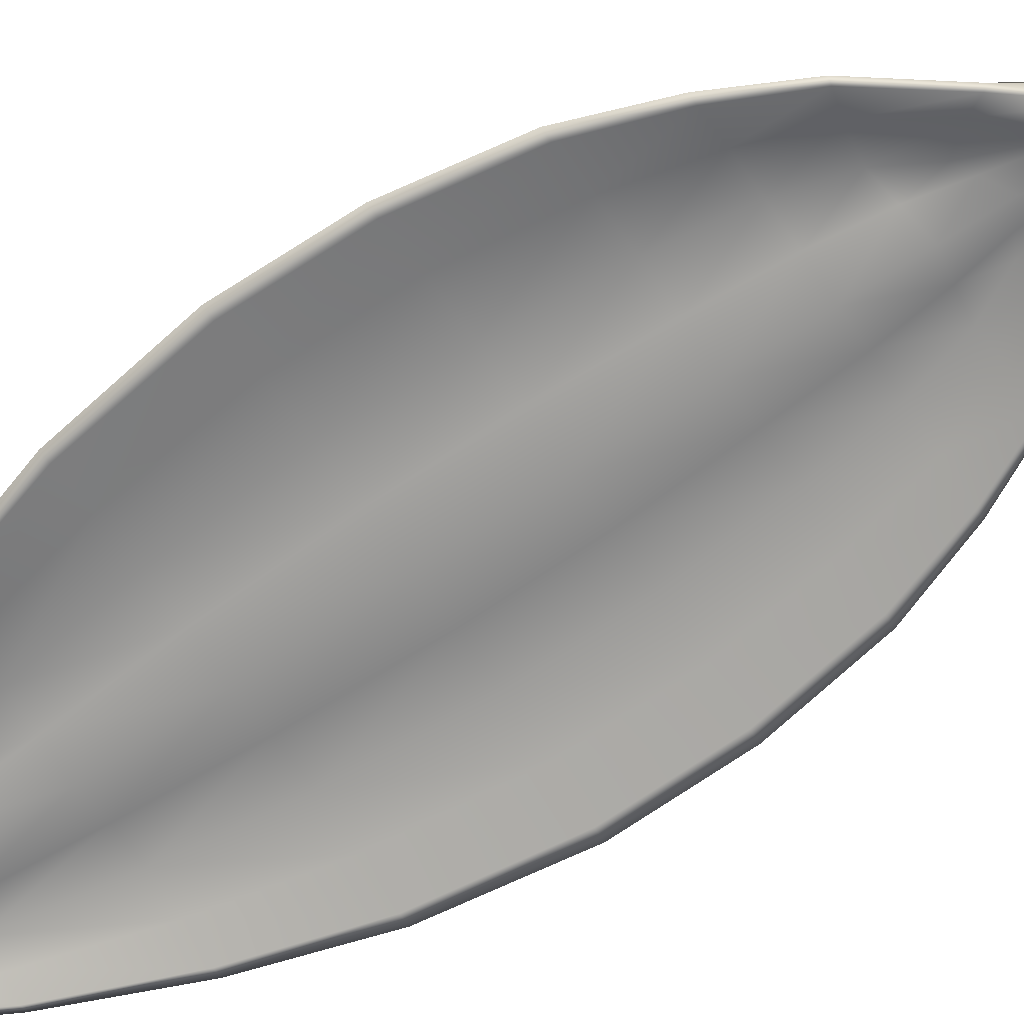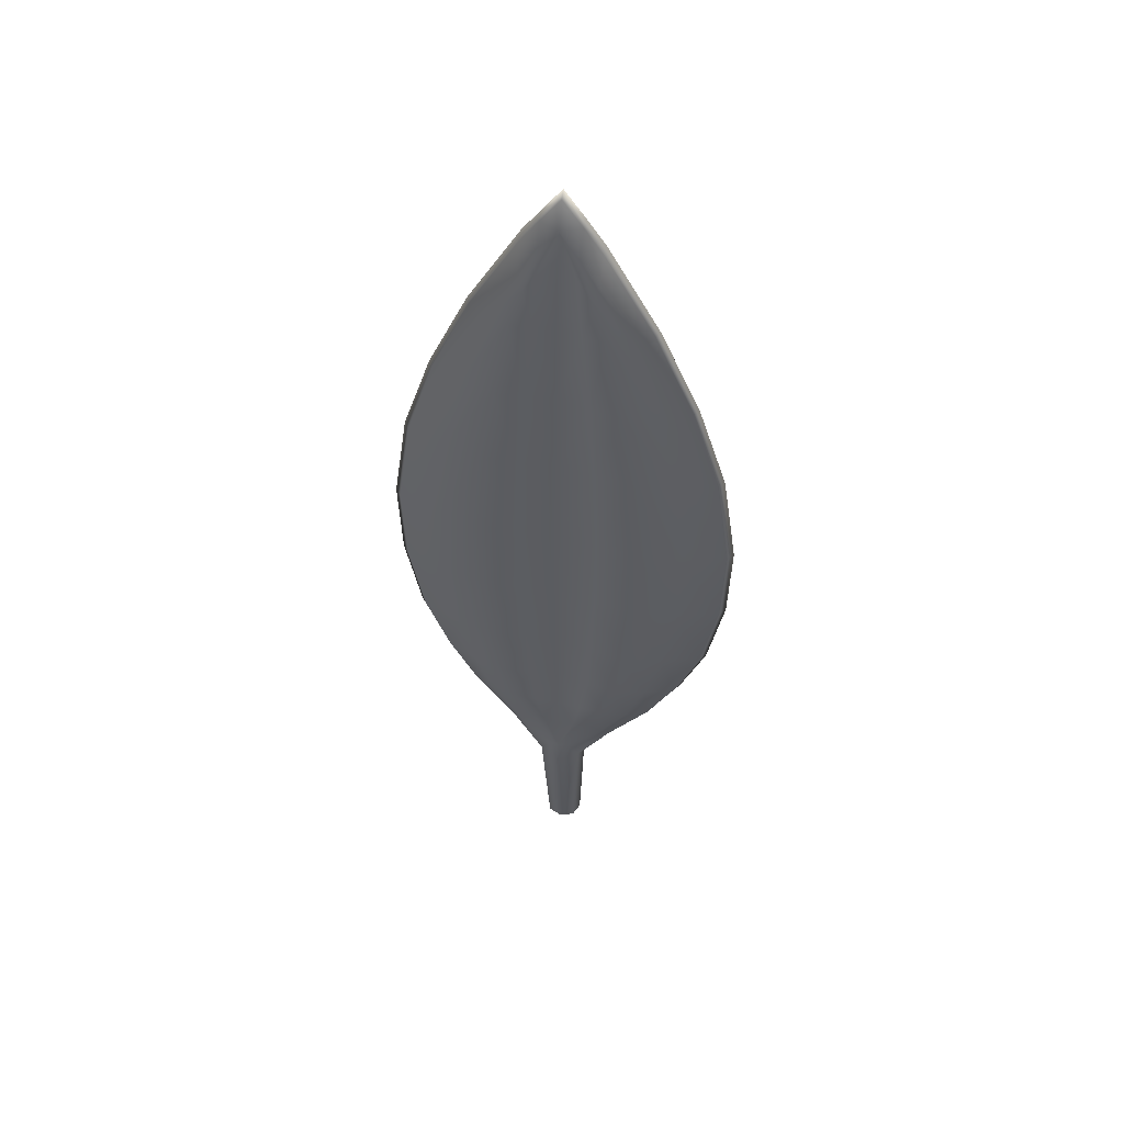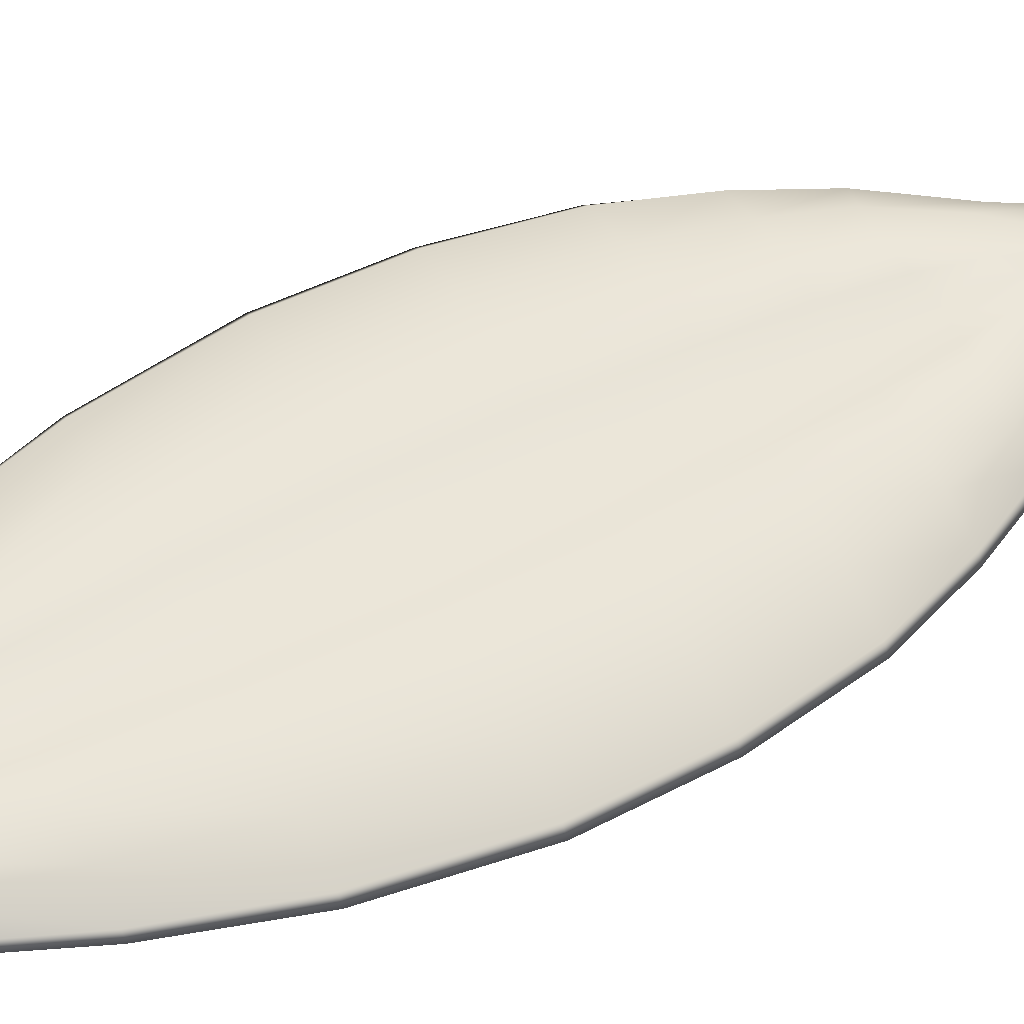
<metadata>
{"format":"obj","ext":"obj","renderer":"f3d","projection":"perspective","resolution":1024,"background":"white","views":[{"elev":-67.6,"azim":-55.8,"up":"+Z"},{"elev":53.6,"azim":13.8,"up":"+Y"},{"elev":55.6,"azim":-117.6,"up":"+Z"}]}
</metadata>
<code>
g pm0274_01_LeafSkin
v -1.526e-07 1.373 0.007085
v 0.01152 1.357 0.009634
v 0.01171 1.373 0.005516
v -1.526e-07 1.39 0.00505
v -1.526e-07 1.396 0.005943
v 0.01183 1.378 0.005943
v -1.526e-07 1.373 0.01401
v 0.01172 1.374 0.00959
v 0.01152 1.357 0.01656
v -1.526e-07 1.391 0.00931
v 0.01183 1.378 0.005943
v -1.526e-07 1.396 0.005943
v 0.006176 0.8823 0.005254
v -1.526e-07 0.907 0.007834
v -1.526e-07 0.8823 0.003423
v 0.01028 0.9139 0.0123
v -1.526e-07 0.9347 0.008953
v 0.01838 0.9187 0.01283
v 0.0285 0.907 0.00723
v 0.01493 0.9376 0.01389
v -1.526e-07 0.9689 0.009451
v 0.02983 0.94 0.01466
v 0.0466 0.9372 0.011
v 0.01874 0.9691 0.01464
v -1.526e-07 1.01 0.009892
v 0.03812 0.9694 0.01549
v 0.05785 0.9691 0.01168
v 0.02131 1.01 0.01514
v -1.526e-07 1.064 0.009892
v 0.04382 1.01 0.01612
v 0.06779 1.01 0.01221
v 0.02387 1.064 0.01503
v -1.526e-07 1.122 0.009892
v 0.04893 1.064 0.01605
v 0.07567 1.064 0.01221
v 0.02429 1.122 0.01485
v 0.0496 1.122 0.01582
v 0.07627 1.122 0.01197
v 0.04514 1.188 0.01564
v 0.0691 1.188 0.01175
v 0.02213 1.188 0.01483
v -1.526e-07 1.188 0.009892
v 0.03738 1.247 0.01551
v 0.05678 1.247 0.0116
v 0.01834 1.247 0.01487
v -1.526e-07 1.247 0.009892
v 0.02728 1.304 0.01507
v 0.04016 1.304 0.01133
v 0.01384 1.304 0.01461
v -1.526e-07 1.304 0.009892
v 0.01944 1.331 0.01395
v 0.02247 1.34 0.01062
v 0.01152 1.357 0.009634
v 0.01092 1.343 0.01256
v -1.526e-07 1.357 0.009869
v -1.526e-07 1.373 0.007085
v -1.526e-07 0.7729 0.01331
v 0.008742 0.7729 0.01012
v 0.01195 0.7729 0.001837
v -1.526e-07 0.7729 0.002755
v 0.01195 0.7729 0.001837
v 0.0087 0.7729 -0.004693
v -1.526e-07 0.7729 -0.00614
v -1.526e-07 0.7729 0.002755
v -1.526e-07 0.87 0.0238
v -1.526e-07 0.8803 0.01813
v 0.004343 0.8803 0.01742
v 0.01285 0.8699 0.0164
v -1.526e-07 0.7729 0.01331
v 0.02879 0.9077 0.01673
v 0.008742 0.7729 0.01012
v 0.03387 0.8985 0.01129
v 0.04687 0.9377 0.01744
v 0.01582 0.87 0.006997
v 0.01195 0.7729 0.001837
v 0.03454 0.8968 0.00595
v 0.06004 0.9339 0.009742
v 0.05796 0.9691 0.01755
v 0.06195 0.933 0.005501
v 0.07718 0.9688 0.009804
v 0.06779 1.01 0.01775
v 0.08007 0.9687 0.005771
v 0.09163 1.01 0.009872
v 0.07567 1.064 0.01775
v 0.09527 1.01 0.005944
v 0.1008 1.064 0.009873
v 0.07627 1.122 0.01751
v 0.1047 1.064 0.005944
v 0.102 1.122 0.009847
v 0.0691 1.188 0.01729
v 0.106 1.122 0.005944
v 0.0926 1.188 0.009822
v 0.05678 1.247 0.01714
v 0.0962 1.188 0.005943
v 0.07523 1.247 0.009806
v 0.04016 1.304 0.01687
v 0.07808 1.247 0.005943
v 0.05149 1.304 0.009803
v 0.02247 1.34 0.01616
v 0.05373 1.304 0.005974
v 0.02283 1.357 0.009668
v 0.01152 1.357 0.01656
v 0.02305 1.361 0.00591
v 0.01172 1.374 0.00959
v 0.01183 1.378 0.005943
v 0.006176 0.8823 0.005254
v -1.526e-07 0.8823 0.003423
v -1.526e-07 0.8685 -0.006129
v 0.01279 0.8701 -0.003182
v 0.0285 0.907 0.00723
v 0.0087 0.7729 -0.004693
v -1.526e-07 0.7729 -0.00614
v 0.01195 0.7729 0.001837
v 0.01582 0.87 0.006997
v 0.03454 0.8968 0.00595
v 0.03339 0.8987 0.003156
v 0.0466 0.9372 0.011
v 0.06195 0.933 0.005501
v 0.05901 0.9337 0.004284
v 0.05785 0.9691 0.01168
v 0.08007 0.9687 0.005771
v 0.07564 0.9688 0.004906
v 0.06779 1.01 0.01221
v 0.09527 1.01 0.005944
v 0.08971 1.01 0.005953
v 0.07567 1.064 0.01221
v 0.1047 1.064 0.005944
v 0.0988 1.064 0.005986
v 0.07627 1.122 0.01197
v 0.106 1.122 0.005944
v 0.09994 1.122 0.005943
v 0.0691 1.188 0.01175
v 0.0962 1.188 0.005943
v 0.09071 1.188 0.005902
v 0.05678 1.247 0.0116
v 0.07808 1.247 0.005943
v 0.07375 1.247 0.005874
v 0.04016 1.304 0.01133
v 0.05373 1.304 0.005974
v 0.0506 1.304 0.00585
v 0.02247 1.34 0.01062
v 0.02305 1.361 0.00591
v 0.02281 1.356 0.005668
v 0.01152 1.357 0.009634
v 0.01183 1.378 0.005943
v 0.01171 1.373 0.005516
v -1.526e-07 1.373 0.007085
v -0.01171 1.373 0.005516
v -0.01152 1.357 0.009634
v -1.526e-07 1.39 0.00505
v -1.526e-07 1.396 0.005943
v -0.01183 1.378 0.005943
v -1.526e-07 1.373 0.01401
v -0.01152 1.357 0.01656
v -0.01172 1.374 0.00959
v -1.526e-07 1.391 0.00931
v -0.01183 1.378 0.005943
v -1.526e-07 1.396 0.005943
v -0.006176 0.8823 0.005254
v -1.526e-07 0.8823 0.003423
v -1.526e-07 0.907 0.007834
v -0.01028 0.9139 0.0123
v -1.526e-07 0.9347 0.008953
v -0.01838 0.9187 0.01283
v -0.0285 0.907 0.00723
v -0.01494 0.9376 0.01389
v -1.526e-07 0.9689 0.009451
v -0.02983 0.94 0.01466
v -0.0466 0.9372 0.011
v -0.01874 0.9691 0.01464
v -1.526e-07 1.01 0.009892
v -0.03812 0.9694 0.01549
v -0.05785 0.9691 0.01168
v -0.02131 1.01 0.01514
v -1.526e-07 1.064 0.009892
v -0.04382 1.01 0.01612
v -0.06779 1.01 0.01221
v -0.02387 1.064 0.01503
v -1.526e-07 1.122 0.009892
v -0.04893 1.064 0.01605
v -0.07567 1.064 0.01221
v -0.02429 1.122 0.01485
v -0.0496 1.122 0.01582
v -0.07627 1.122 0.01197
v -0.04514 1.188 0.01564
v -0.0691 1.188 0.01175
v -0.02213 1.188 0.01483
v -1.526e-07 1.188 0.009892
v -0.03738 1.247 0.01551
v -0.05678 1.247 0.0116
v -0.01834 1.247 0.01487
v -1.526e-07 1.247 0.009892
v -0.02728 1.304 0.01507
v -0.04016 1.304 0.01133
v -0.01384 1.304 0.01461
v -1.526e-07 1.304 0.009892
v -0.01944 1.331 0.01395
v -0.02247 1.34 0.01062
v -0.01152 1.357 0.009634
v -0.01092 1.343 0.01256
v -1.526e-07 1.357 0.009869
v -1.526e-07 1.373 0.007085
v -1.526e-07 0.7729 0.01331
v -1.526e-07 0.7729 0.002755
v -0.01195 0.7729 0.001837
v -0.008742 0.7729 0.01012
v -0.01195 0.7729 0.001837
v -1.526e-07 0.7729 0.002755
v -1.526e-07 0.7729 -0.00614
v -0.008701 0.7729 -0.004693
v -1.526e-07 0.87 0.0238
v -0.004343 0.8803 0.01742
v -1.526e-07 0.8803 0.01813
v -0.01285 0.8699 0.0164
v -1.526e-07 0.7729 0.01331
v -0.02879 0.9077 0.01673
v -0.008742 0.7729 0.01012
v -0.03387 0.8985 0.01129
v -0.04687 0.9377 0.01744
v -0.01582 0.87 0.006997
v -0.01195 0.7729 0.001837
v -0.03454 0.8968 0.00595
v -0.06004 0.9339 0.009742
v -0.05796 0.9691 0.01755
v -0.06195 0.933 0.005501
v -0.07718 0.9688 0.009804
v -0.06779 1.01 0.01775
v -0.08007 0.9687 0.005771
v -0.09163 1.01 0.009872
v -0.07567 1.064 0.01775
v -0.09527 1.01 0.005944
v -0.1008 1.064 0.009873
v -0.07627 1.122 0.01751
v -0.1047 1.064 0.005944
v -0.102 1.122 0.009847
v -0.0691 1.188 0.01729
v -0.106 1.122 0.005944
v -0.0926 1.188 0.009822
v -0.05678 1.247 0.01714
v -0.0962 1.188 0.005943
v -0.07523 1.247 0.009806
v -0.04016 1.304 0.01687
v -0.07808 1.247 0.005943
v -0.05149 1.304 0.009803
v -0.02247 1.34 0.01616
v -0.05373 1.304 0.005974
v -0.02283 1.357 0.009668
v -0.01152 1.357 0.01656
v -0.02305 1.361 0.00591
v -0.01172 1.374 0.00959
v -0.01183 1.378 0.005943
v -0.006176 0.8823 0.005254
v -1.526e-07 0.8685 -0.006129
v -1.526e-07 0.8823 0.003423
v -0.01279 0.8701 -0.003182
v -0.0285 0.907 0.00723
v -0.008701 0.7729 -0.004693
v -1.526e-07 0.7729 -0.00614
v -0.01195 0.7729 0.001837
v -0.01582 0.87 0.006997
v -0.03454 0.8968 0.00595
v -0.03339 0.8987 0.003156
v -0.0466 0.9372 0.011
v -0.06195 0.933 0.005501
v -0.05901 0.9337 0.004284
v -0.05785 0.9691 0.01168
v -0.08007 0.9687 0.005771
v -0.07564 0.9688 0.004906
v -0.06779 1.01 0.01221
v -0.09527 1.01 0.005944
v -0.08971 1.01 0.005953
v -0.07567 1.064 0.01221
v -0.1047 1.064 0.005944
v -0.0988 1.064 0.005986
v -0.07627 1.122 0.01197
v -0.106 1.122 0.005944
v -0.09994 1.122 0.005943
v -0.0691 1.188 0.01175
v -0.0962 1.188 0.005943
v -0.09071 1.188 0.005902
v -0.05678 1.247 0.0116
v -0.07808 1.247 0.005943
v -0.07375 1.247 0.005874
v -0.04016 1.304 0.01133
v -0.05373 1.304 0.005974
v -0.0506 1.304 0.00585
v -0.02247 1.34 0.01062
v -0.02305 1.361 0.00591
v -0.02281 1.356 0.005668
v -0.01152 1.357 0.009634
v -0.01183 1.378 0.005943
v -0.01171 1.373 0.005516
v -1.526e-07 0.8803 0.01813
v -0.004343 0.8803 0.01742
v -0.01028 0.9139 0.01915
v -1.526e-07 0.907 0.01763
v -1.526e-07 0.9347 0.01684
v -0.01838 0.9187 0.01991
v -0.02879 0.9077 0.01673
v -0.01494 0.9376 0.02034
v -1.526e-07 0.9689 0.01548
v -0.02983 0.94 0.02121
v -0.04687 0.9377 0.01744
v -0.01874 0.9691 0.02051
v -1.526e-07 1.01 0.01543
v -0.03812 0.9694 0.02141
v -0.05796 0.9691 0.01755
v -0.02131 1.01 0.02068
v -1.526e-07 1.064 0.01543
v -0.04382 1.01 0.02166
v -0.06779 1.01 0.01775
v -0.02387 1.064 0.02057
v -1.526e-07 1.122 0.01543
v -0.04893 1.064 0.02158
v -0.07567 1.064 0.01775
v -0.02429 1.122 0.02038
v -0.0496 1.122 0.02136
v -0.07627 1.122 0.01751
v -0.04514 1.188 0.02118
v -0.0691 1.188 0.01729
v -0.02213 1.188 0.02037
v -1.526e-07 1.188 0.01543
v -0.03738 1.247 0.02105
v -0.05678 1.247 0.01714
v -0.01834 1.247 0.02041
v -1.526e-07 1.247 0.01543
v -0.02728 1.304 0.02061
v -0.04016 1.304 0.01687
v -0.01384 1.304 0.02014
v -1.526e-07 1.304 0.01543
v -0.01944 1.331 0.01949
v -0.02247 1.34 0.01616
v -0.01152 1.357 0.01656
v -0.01092 1.343 0.0181
v -1.526e-07 1.357 0.01541
v -1.526e-07 1.373 0.01401
v 0.01092 1.343 0.0181
v -1.526e-07 1.357 0.01541
v -1.526e-07 1.373 0.01401
v 0.01152 1.357 0.01656
v -1.526e-07 1.304 0.01543
v 0.01944 1.331 0.01949
v 0.02247 1.34 0.01616
v 0.04016 1.304 0.01687
v 0.01384 1.304 0.02014
v -1.526e-07 1.247 0.01543
v 0.02728 1.304 0.02061
v 0.05678 1.247 0.01714
v 0.01834 1.247 0.02041
v -1.526e-07 1.188 0.01543
v 0.03738 1.247 0.02105
v 0.0691 1.188 0.01729
v 0.02213 1.188 0.02037
v -1.526e-07 1.122 0.01543
v 0.04514 1.188 0.02118
v 0.07627 1.122 0.01751
v 0.02429 1.122 0.02038
v 0.0496 1.122 0.02136
v 0.07567 1.064 0.01775
v 0.04893 1.064 0.02158
v 0.06779 1.01 0.01775
v 0.02387 1.064 0.02057
v -1.526e-07 1.064 0.01543
v 0.04382 1.01 0.02166
v 0.05796 0.9691 0.01755
v 0.02131 1.01 0.02068
v -1.526e-07 1.01 0.01543
v 0.03812 0.9694 0.02141
v 0.04687 0.9377 0.01744
v 0.01874 0.9691 0.02051
v -1.526e-07 0.9689 0.01548
v 0.02983 0.94 0.02121
v 0.02879 0.9077 0.01673
v 0.01493 0.9376 0.02034
v -1.526e-07 0.9347 0.01684
v 0.01838 0.9187 0.01991
v 0.004343 0.8803 0.01742
v 0.01028 0.9139 0.01915
v -1.526e-07 0.907 0.01763
v -1.526e-07 0.8803 0.01813
g pm0274_01_LeafSkin_0
f 3 2 1
f 4 3 1
f 3 4 5
f 6 3 5
f 9 8 7
f 8 10 7
f 8 11 10
f 11 12 10
f 15 14 13
f 14 16 13
f 14 17 16
f 16 18 13
f 18 19 13
f 17 20 16
f 16 20 18
f 17 21 20
f 18 22 19
f 20 22 18
f 22 23 19
f 21 24 20
f 20 24 22
f 21 25 24
f 22 26 23
f 24 26 22
f 26 27 23
f 25 28 24
f 24 28 26
f 25 29 28
f 26 30 27
f 28 30 26
f 30 31 27
f 29 32 28
f 28 32 30
f 29 33 32
f 30 34 31
f 32 34 30
f 34 35 31
f 33 36 32
f 32 36 34
f 34 37 35
f 36 37 34
f 37 38 35
f 38 37 39
f 39 37 36
f 40 38 39
f 41 36 33
f 41 39 36
f 42 41 33
f 40 39 43
f 43 39 41
f 44 40 43
f 45 41 42
f 45 43 41
f 46 45 42
f 44 43 47
f 47 43 45
f 48 44 47
f 49 45 46
f 49 47 45
f 50 49 46
f 48 47 51
f 51 47 49
f 52 48 51
f 53 52 51
f 54 49 50
f 54 51 49
f 54 53 51
f 55 54 50
f 56 53 54
f 55 56 54
f 59 58 57
f 60 59 57
f 63 62 61
f 64 63 61
f 67 66 65
f 68 67 65
f 65 69 68
f 70 67 68
f 69 71 68
f 72 70 68
f 73 70 72
f 68 71 74
f 68 74 72
f 71 75 74
f 74 76 72
f 77 73 72
f 72 76 77
f 78 73 77
f 76 79 77
f 80 78 77
f 77 79 80
f 81 78 80
f 79 82 80
f 83 81 80
f 80 82 83
f 84 81 83
f 82 85 83
f 86 84 83
f 83 85 86
f 87 84 86
f 85 88 86
f 89 87 86
f 86 88 89
f 87 89 90
f 88 91 89
f 89 92 90
f 89 91 92
f 90 92 93
f 91 94 92
f 92 95 93
f 92 94 95
f 93 95 96
f 94 97 95
f 95 98 96
f 95 97 98
f 96 98 99
f 97 100 98
f 98 101 99
f 98 100 101
f 99 101 102
f 100 103 101
f 101 104 102
f 101 103 104
f 103 105 104
f 108 107 106
f 109 108 106
f 106 110 109
f 109 111 108
f 111 112 108
f 113 111 109
f 114 113 109
f 114 109 115
f 110 116 109
f 109 116 115
f 110 117 116
f 115 116 118
f 117 119 116
f 116 119 118
f 117 120 119
f 118 119 121
f 120 122 119
f 119 122 121
f 120 123 122
f 121 122 124
f 123 125 122
f 122 125 124
f 123 126 125
f 124 125 127
f 126 128 125
f 125 128 127
f 126 129 128
f 127 128 130
f 129 131 128
f 128 131 130
f 131 129 132
f 130 131 133
f 134 131 132
f 131 134 133
f 134 132 135
f 133 134 136
f 137 134 135
f 134 137 136
f 137 135 138
f 136 137 139
f 140 137 138
f 137 140 139
f 140 138 141
f 139 140 142
f 143 140 141
f 140 143 142
f 143 141 144
f 142 143 145
f 146 143 144
f 143 146 145
f 149 148 147
f 148 150 147
f 150 148 151
f 148 152 151
f 155 154 153
f 156 155 153
f 157 155 156
f 158 157 156
f 161 160 159
f 162 161 159
f 163 161 162
f 164 162 159
f 165 164 159
f 166 163 162
f 166 162 164
f 167 163 166
f 168 164 165
f 168 166 164
f 169 168 165
f 170 167 166
f 170 166 168
f 171 167 170
f 172 168 169
f 172 170 168
f 173 172 169
f 174 171 170
f 174 170 172
f 175 171 174
f 176 172 173
f 176 174 172
f 177 176 173
f 178 175 174
f 178 174 176
f 179 175 178
f 180 176 177
f 180 178 176
f 181 180 177
f 182 179 178
f 182 178 180
f 183 180 181
f 183 182 180
f 184 183 181
f 183 184 185
f 183 185 182
f 184 186 185
f 182 187 179
f 185 187 182
f 187 188 179
f 185 186 189
f 185 189 187
f 186 190 189
f 187 191 188
f 189 191 187
f 191 192 188
f 189 190 193
f 189 193 191
f 190 194 193
f 191 195 192
f 193 195 191
f 195 196 192
f 193 194 197
f 193 197 195
f 194 198 197
f 198 199 197
f 195 200 196
f 197 200 195
f 199 200 197
f 200 201 196
f 199 202 200
f 202 201 200
f 205 204 203
f 206 205 203
f 209 208 207
f 210 209 207
f 213 212 211
f 212 214 211
f 215 211 214
f 212 216 214
f 217 215 214
f 216 218 214
f 216 219 218
f 217 214 220
f 220 214 218
f 221 217 220
f 222 220 218
f 219 223 218
f 222 218 223
f 219 224 223
f 225 222 223
f 224 226 223
f 225 223 226
f 224 227 226
f 228 225 226
f 227 229 226
f 228 226 229
f 227 230 229
f 231 228 229
f 230 232 229
f 231 229 232
f 230 233 232
f 234 231 232
f 233 235 232
f 234 232 235
f 235 233 236
f 237 234 235
f 238 235 236
f 237 235 238
f 238 236 239
f 240 237 238
f 241 238 239
f 240 238 241
f 241 239 242
f 243 240 241
f 244 241 242
f 243 241 244
f 244 242 245
f 246 243 244
f 247 244 245
f 246 244 247
f 247 245 248
f 249 246 247
f 250 247 248
f 249 247 250
f 251 249 250
f 254 253 252
f 253 255 252
f 256 252 255
f 257 255 253
f 258 257 253
f 257 259 255
f 259 260 255
f 255 260 261
f 262 256 255
f 262 255 261
f 263 256 262
f 262 261 264
f 265 263 262
f 265 262 264
f 266 263 265
f 265 264 267
f 268 266 265
f 268 265 267
f 269 266 268
f 268 267 270
f 271 269 268
f 271 268 270
f 272 269 271
f 271 270 273
f 274 272 271
f 274 271 273
f 275 272 274
f 274 273 276
f 277 275 274
f 277 274 276
f 275 277 278
f 277 276 279
f 277 280 278
f 280 277 279
f 278 280 281
f 280 279 282
f 280 283 281
f 283 280 282
f 281 283 284
f 283 282 285
f 283 286 284
f 286 283 285
f 284 286 287
f 286 285 288
f 286 289 287
f 289 286 288
f 287 289 290
f 289 288 291
f 289 292 290
f 292 289 291
f 295 294 293
f 296 295 293
f 296 297 295
f 295 298 294
f 298 299 294
f 297 300 295
f 295 300 298
f 297 301 300
f 298 302 299
f 300 302 298
f 302 303 299
f 301 304 300
f 300 304 302
f 301 305 304
f 302 306 303
f 304 306 302
f 306 307 303
f 305 308 304
f 304 308 306
f 305 309 308
f 306 310 307
f 308 310 306
f 310 311 307
f 309 312 308
f 308 312 310
f 309 313 312
f 310 314 311
f 312 314 310
f 314 315 311
f 313 316 312
f 312 316 314
f 314 317 315
f 316 317 314
f 317 318 315
f 318 317 319
f 319 317 316
f 320 318 319
f 321 316 313
f 321 319 316
f 322 321 313
f 320 319 323
f 323 319 321
f 324 320 323
f 325 321 322
f 325 323 321
f 326 325 322
f 324 323 327
f 327 323 325
f 328 324 327
f 329 325 326
f 329 327 325
f 330 329 326
f 328 327 331
f 331 327 329
f 332 328 331
f 333 332 331
f 334 329 330
f 334 331 329
f 334 333 331
f 335 334 330
f 336 333 334
f 335 336 334
f 339 338 337
f 340 339 337
f 337 338 341
f 340 337 342
f 343 340 342
f 344 343 342
f 345 337 341
f 342 337 345
f 345 341 346
f 347 344 342
f 347 342 345
f 348 344 347
f 349 345 346
f 347 345 349
f 349 346 350
f 351 348 347
f 351 347 349
f 352 348 351
f 353 349 350
f 351 349 353
f 353 350 354
f 355 352 351
f 355 351 353
f 356 352 355
f 357 353 354
f 355 353 357
f 358 356 355
f 358 355 357
f 356 358 359
f 358 360 359
f 358 357 360
f 359 360 361
f 357 354 362
f 357 362 360
f 354 363 362
f 360 364 361
f 360 362 364
f 361 364 365
f 362 363 366
f 362 366 364
f 363 367 366
f 364 368 365
f 364 366 368
f 365 368 369
f 366 367 370
f 366 370 368
f 367 371 370
f 368 372 369
f 368 370 372
f 369 372 373
f 370 371 374
f 370 374 372
f 371 375 374
f 372 376 373
f 372 374 376
f 373 376 377
f 374 375 378
f 374 378 376
f 376 378 377
f 375 379 378
f 377 378 380
f 378 379 380

</code>
